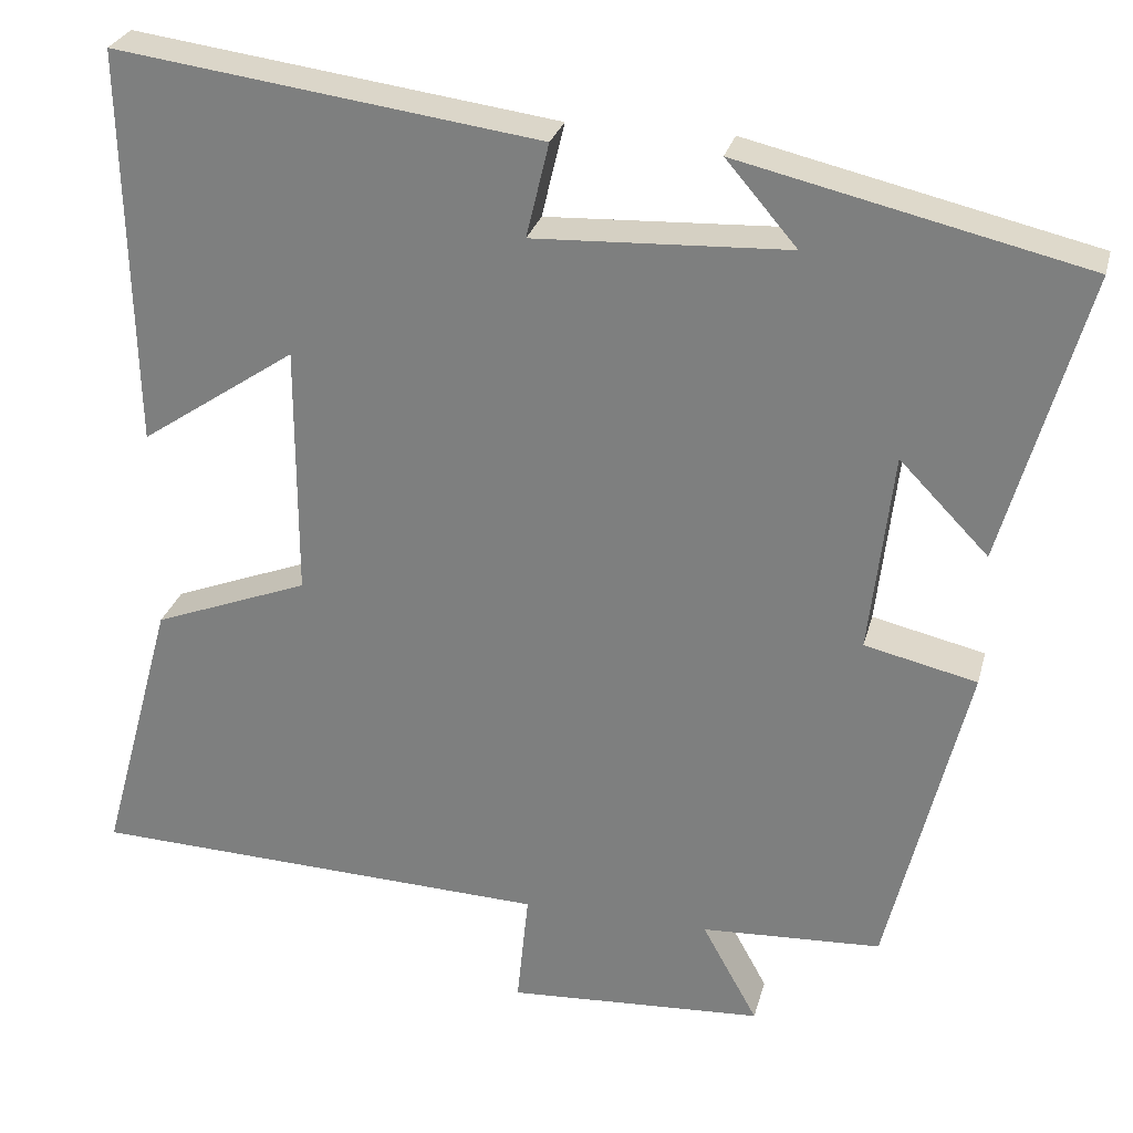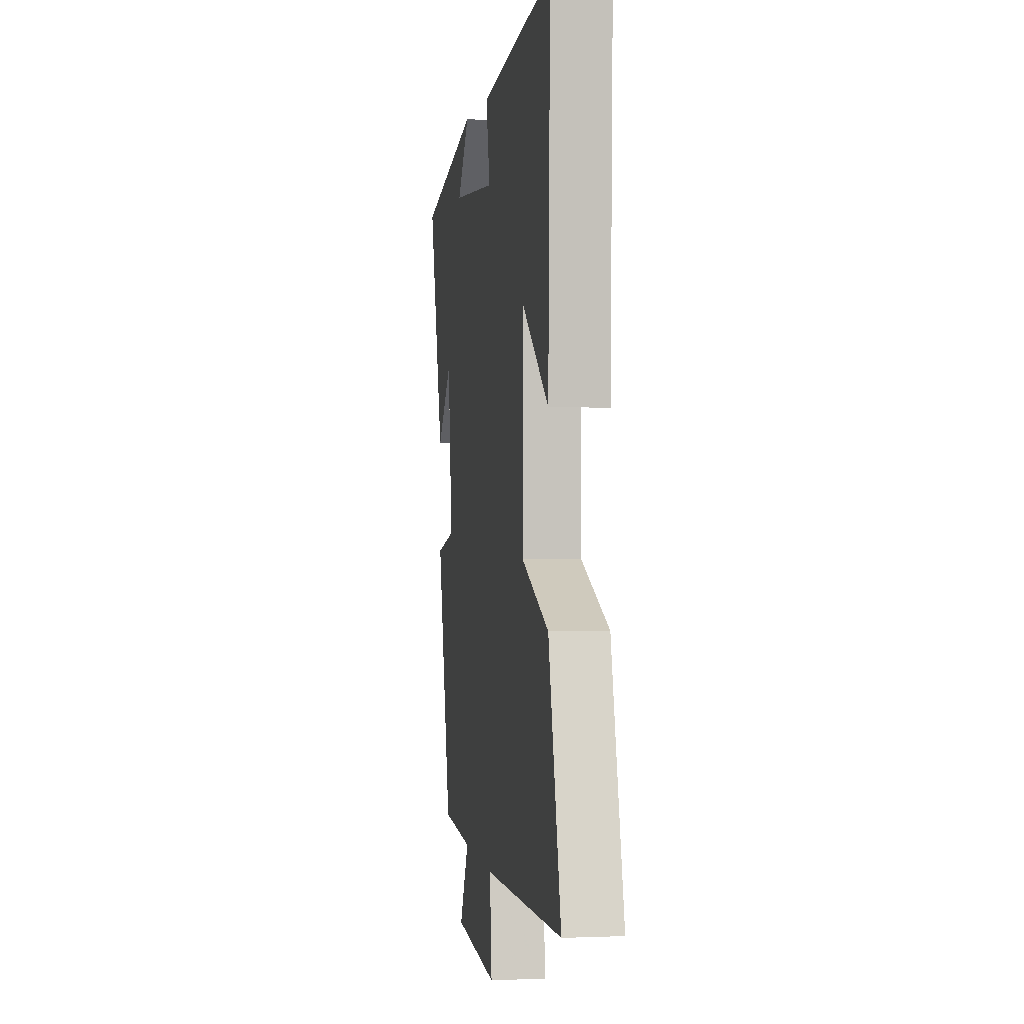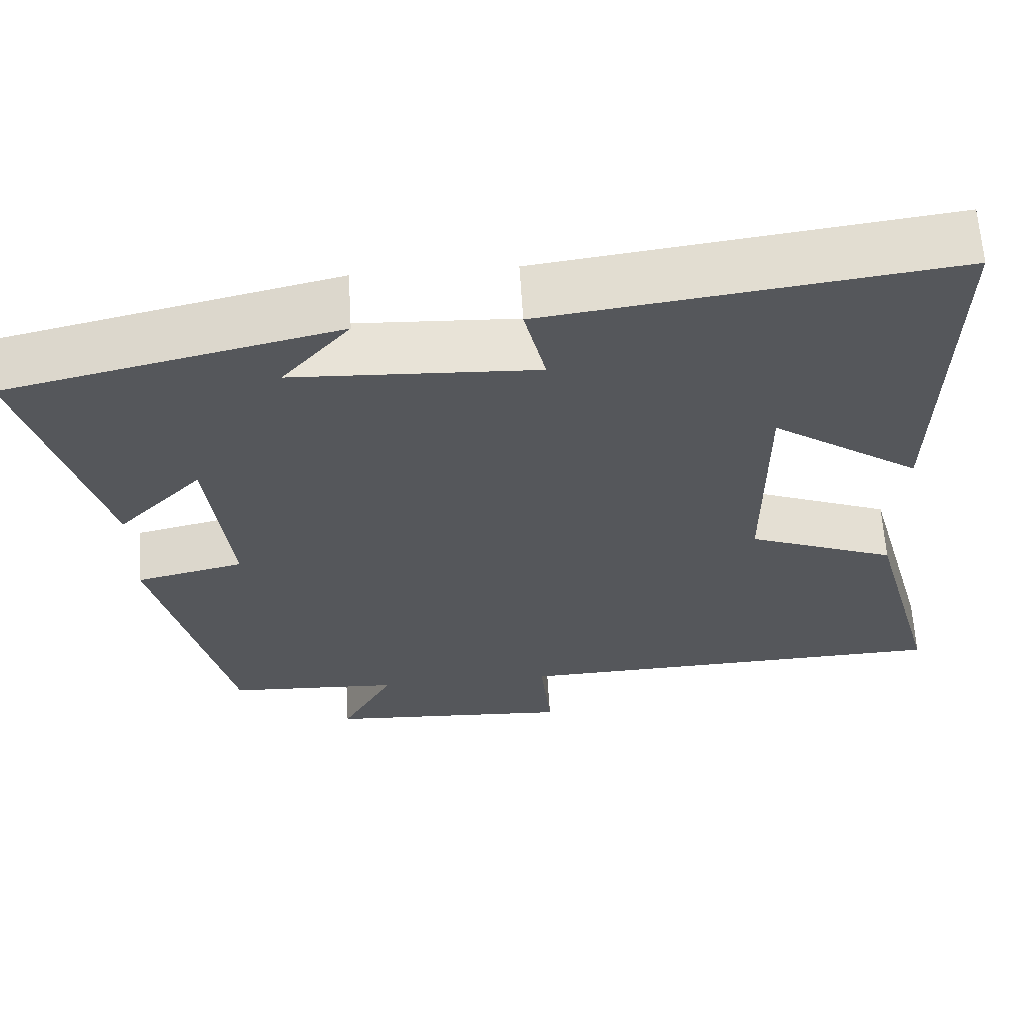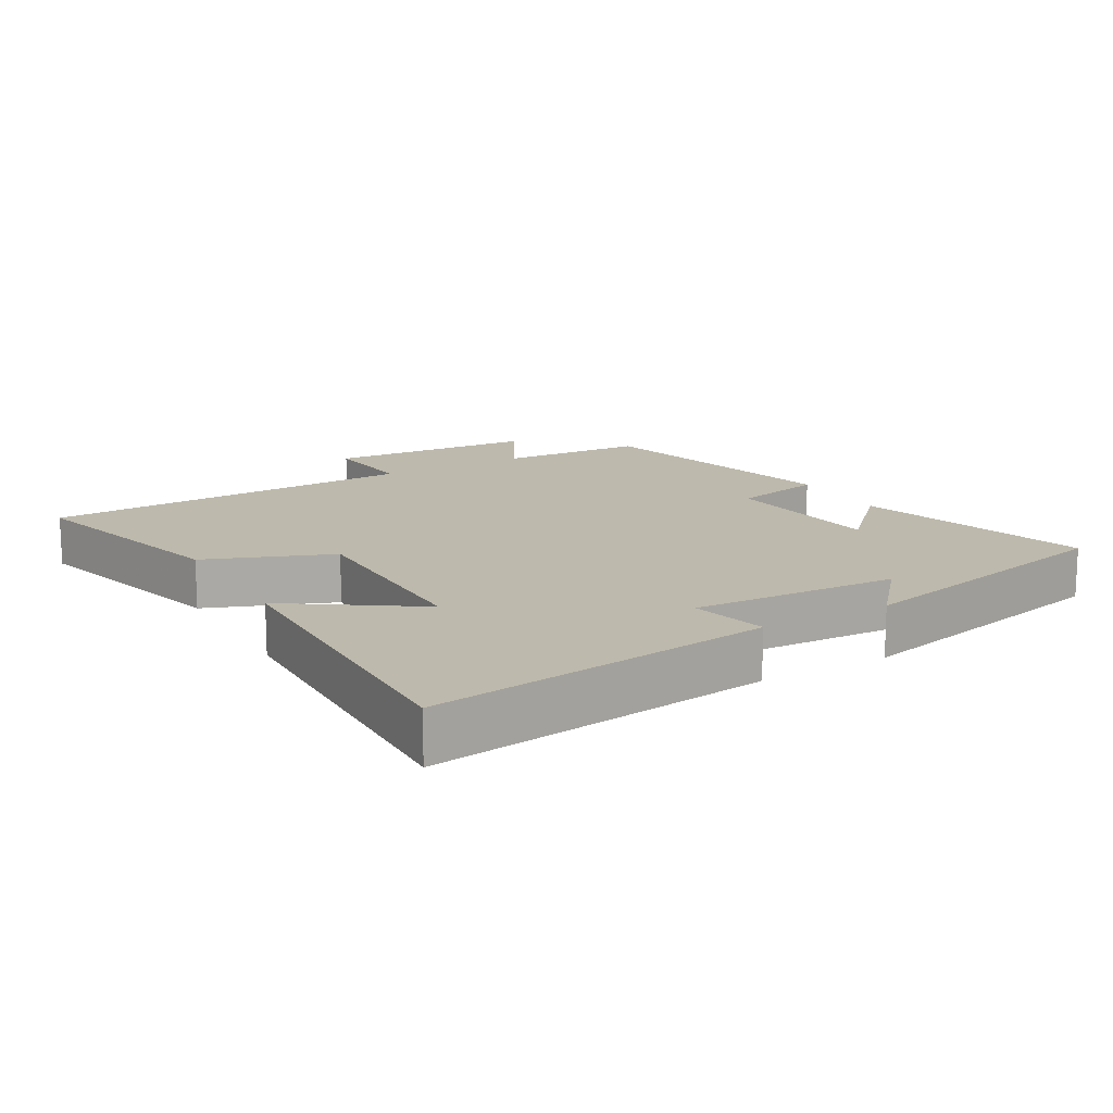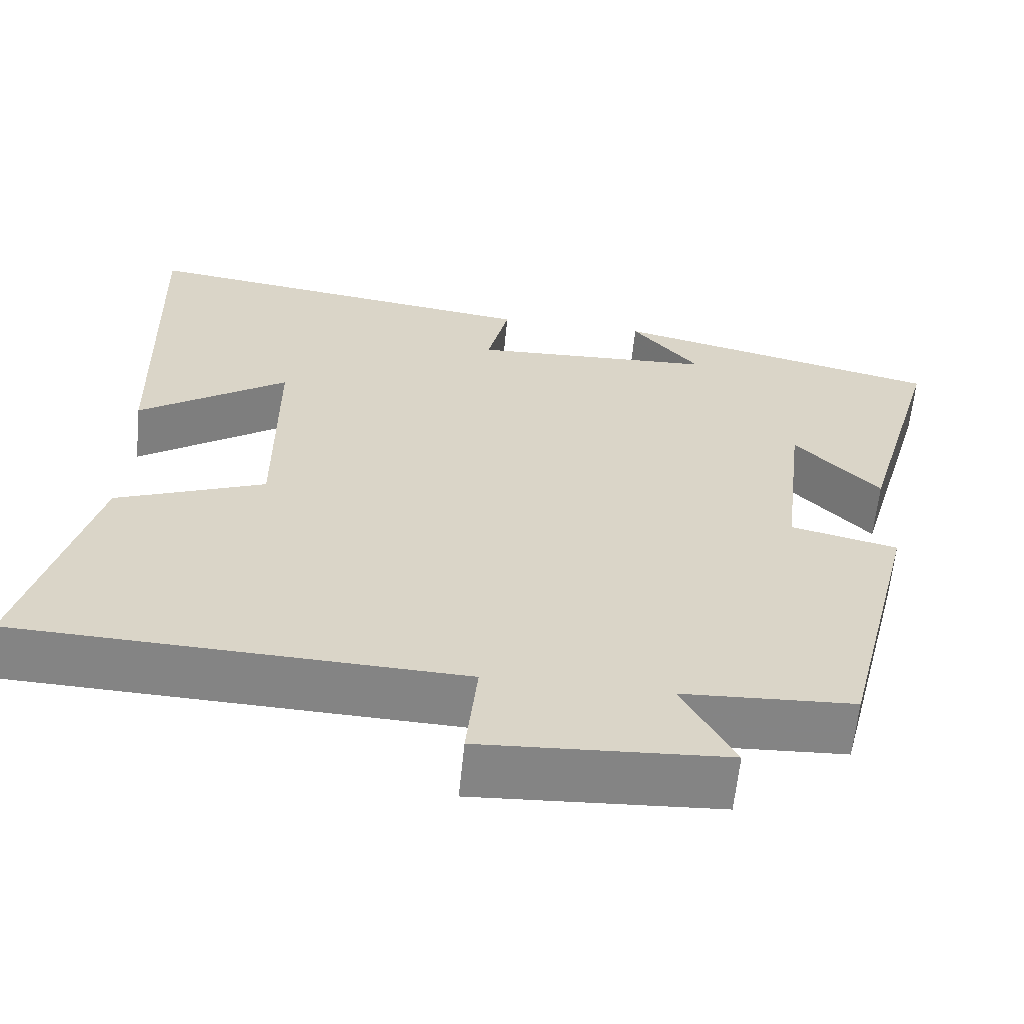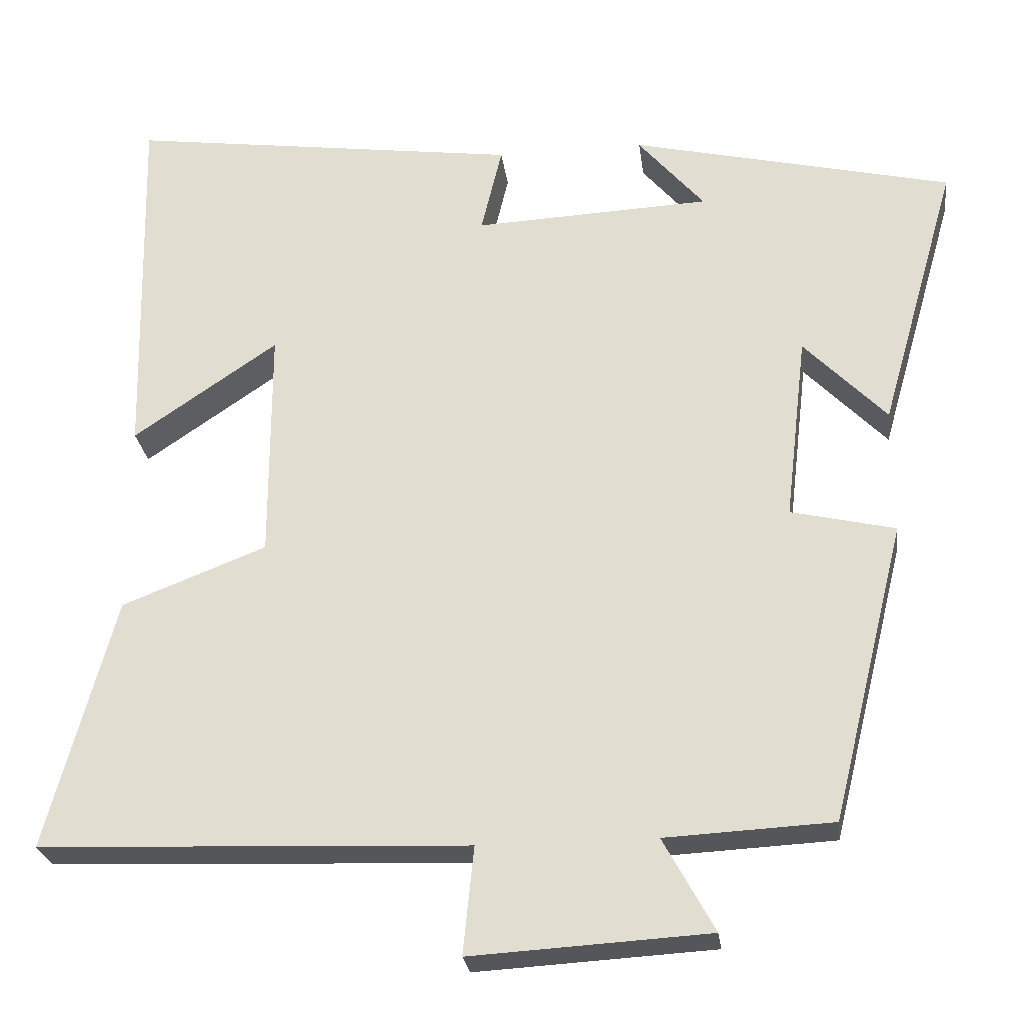
<metadata>
{"format":"obj","ext":"obj","renderer":"f3d","projection":"perspective","resolution":1024,"background":"white","views":[{"elev":27.6,"azim":13.9,"up":"+Z"},{"elev":1.4,"azim":-98.5,"up":"+Z"},{"elev":62.8,"azim":176.5,"up":"+Z"},{"elev":15.0,"azim":-29.8,"up":"+Y"},{"elev":-61.5,"azim":-5.7,"up":"+Z"},{"elev":-25.8,"azim":7.3,"up":"+Z"}]}
</metadata>
<code>
v -0.588 0.07 -0.479
v -0.5 0.07 -0.155
v -0.314 0.07 -0.083
v -0.314 0.07 0.219
v -0.5 0.07 0.093
v -0.511 0.07 0.568
v -0.005 0.07 0.5
v -0.032 0.07 0.387
v 0.272 0.07 0.401
v 0.187 0.07 0.5
v 0.599 0.07 0.404
v 0.5 0.07 0.057
v 0.394 0.07 0.166
v 0.366 0.07 -0.074
v 0.5 0.07 -0.105
v 0.405 0.07 -0.489
v 0.19 0.07 -0.5
v 0.256 0.07 -0.62
v -0.05 0.07 -0.638
v -0.036 0.07 -0.5
v -0.588 0 -0.479
v -0.5 0 -0.155
v -0.314 0 -0.083
v -0.314 0 0.219
v -0.5 0 0.093
v -0.511 0 0.568
v -0.005 0 0.5
v -0.032 0 0.387
v 0.272 0 0.401
v 0.187 0 0.5
v 0.599 0 0.404
v 0.5 0 0.057
v 0.394 0 0.166
v 0.366 0 -0.074
v 0.5 0 -0.105
v 0.405 0 -0.489
v 0.19 0 -0.5
v 0.256 0 -0.62
v -0.05 0 -0.638
v -0.036 0 -0.5
f 17 18 19 20
f 14 15 16 17
f 13 14 17 20
f 11 12 13
f 9 10 11
f 8 9 11 13
f 6 7 8
f 4 5 6
f 4 6 8 13
f 20 1 2 3
f 3 4 13 20
f 40 39 38 37
f 37 36 35 34
f 40 37 34 33
f 33 32 31
f 31 30 29
f 33 31 29 28
f 28 27 26
f 26 25 24
f 33 28 26 24
f 23 22 21 40
f 40 33 24 23
f 1 21 22 2
f 2 22 23 3
f 3 23 24 4
f 4 24 25 5
f 5 25 26 6
f 6 26 27 7
f 7 27 28 8
f 8 28 29 9
f 9 29 30 10
f 10 30 31 11
f 11 31 32 12
f 12 32 33 13
f 13 33 34 14
f 14 34 35 15
f 15 35 36 16
f 16 36 37 17
f 17 37 38 18
f 18 38 39 19
f 19 39 40 20
f 20 40 21 1

</code>
